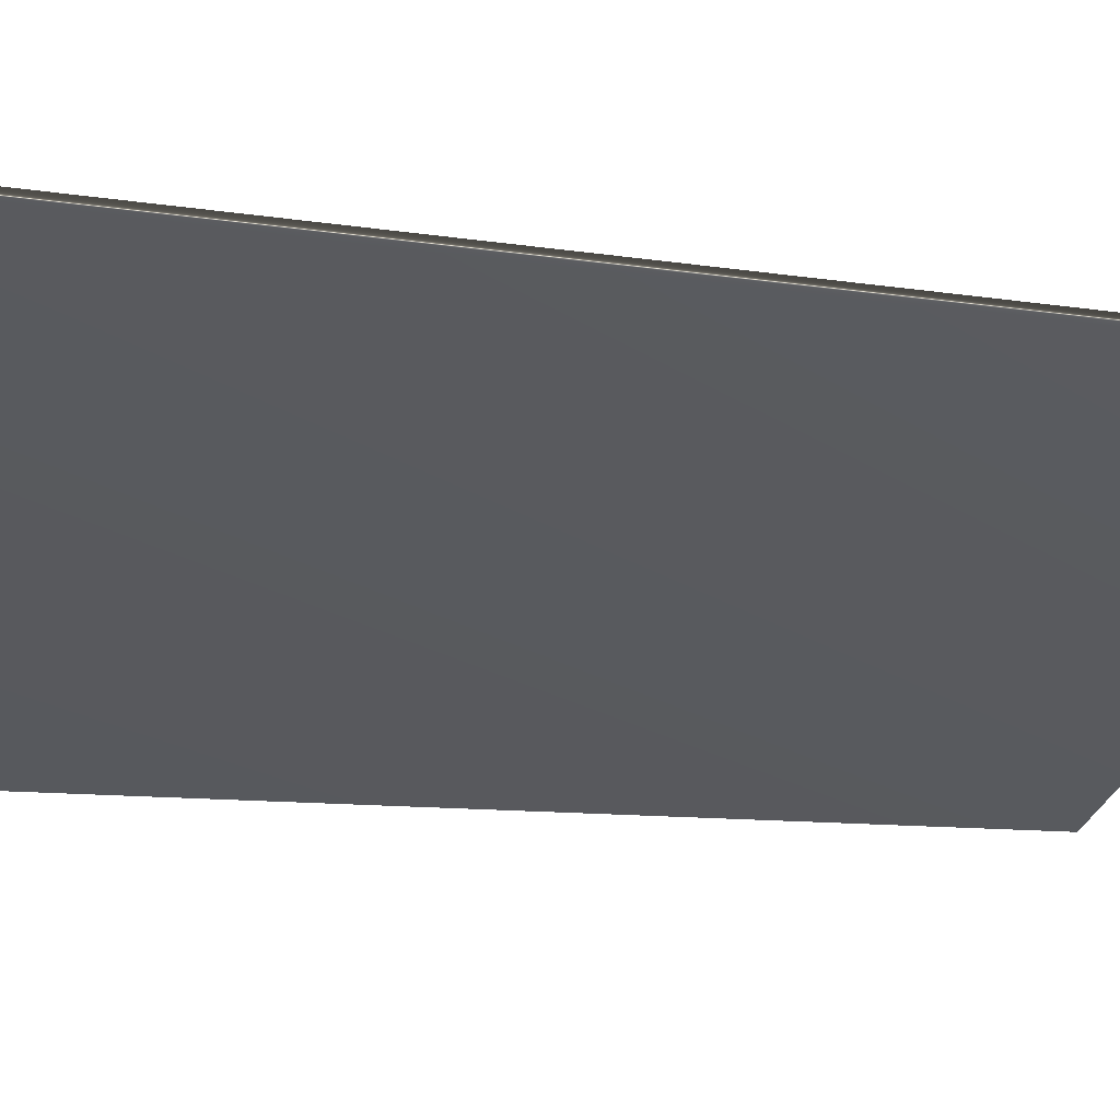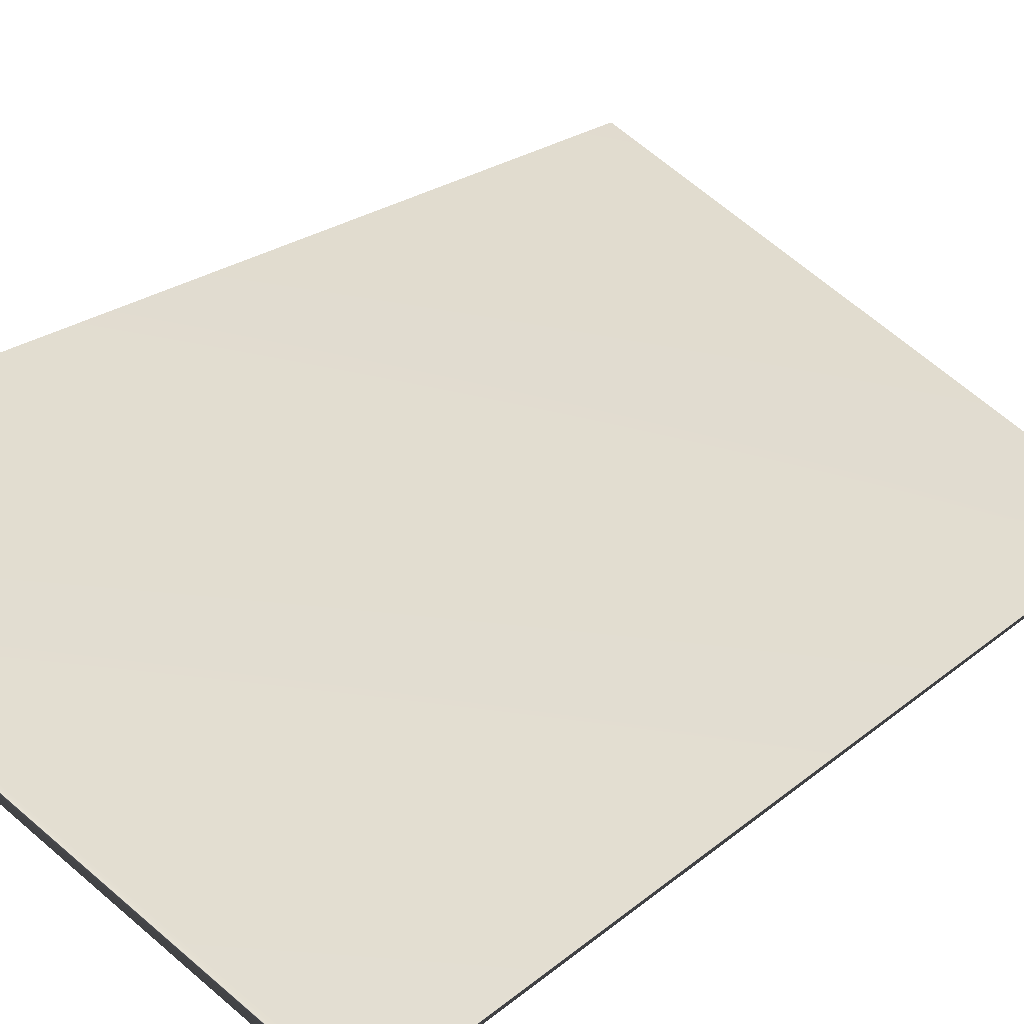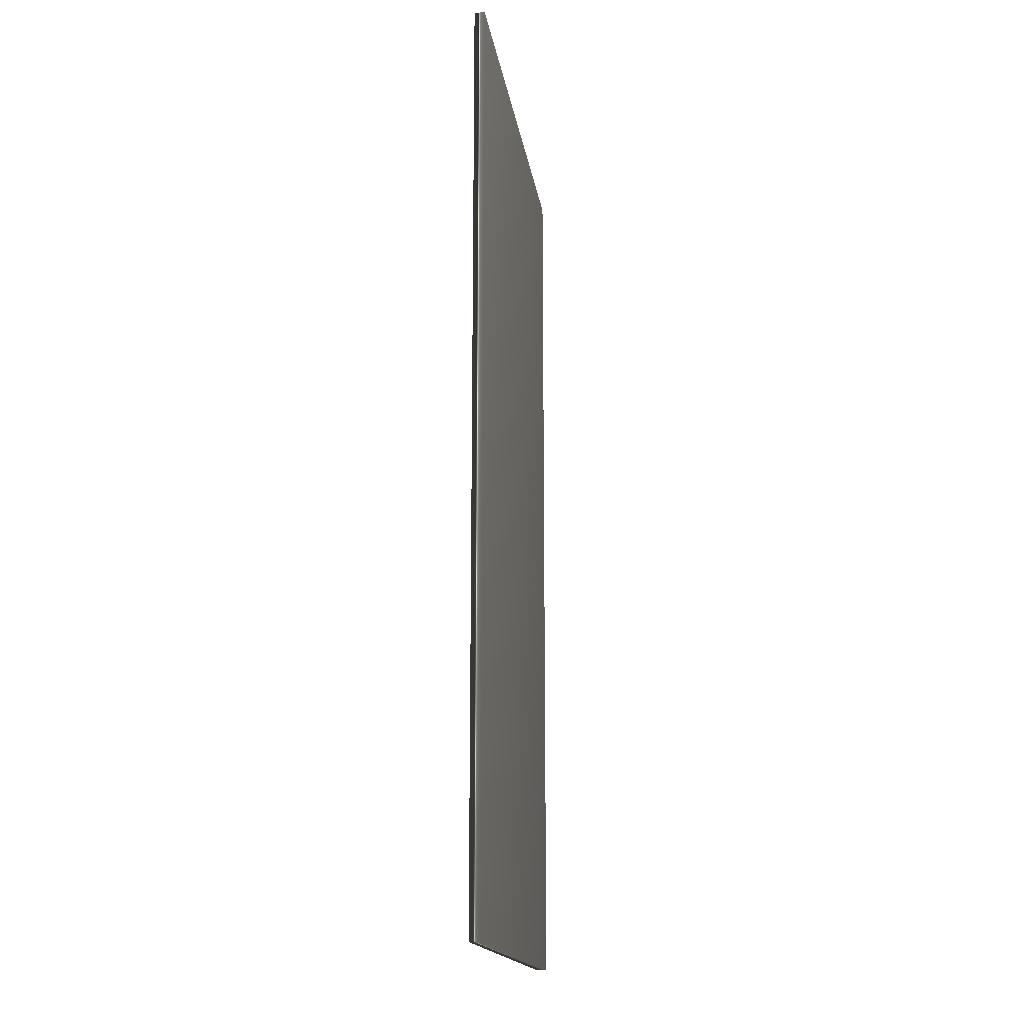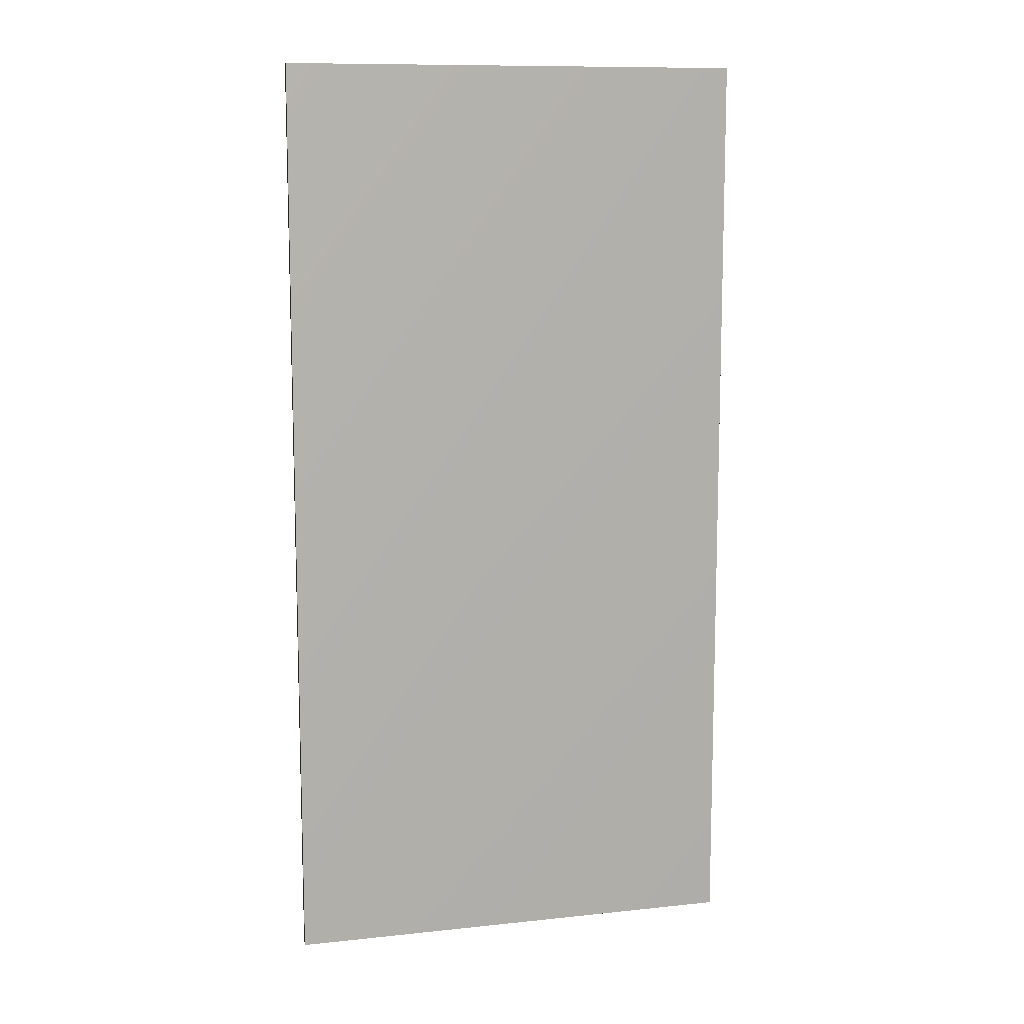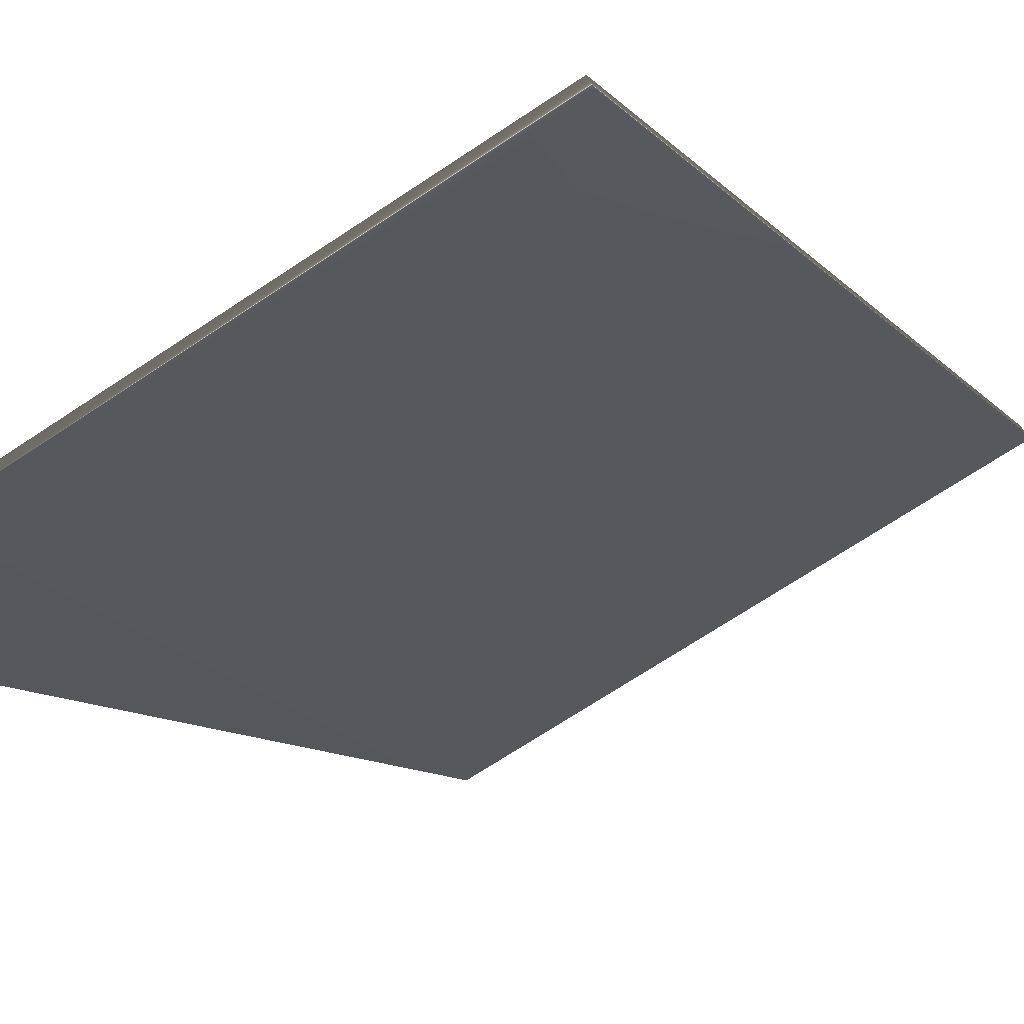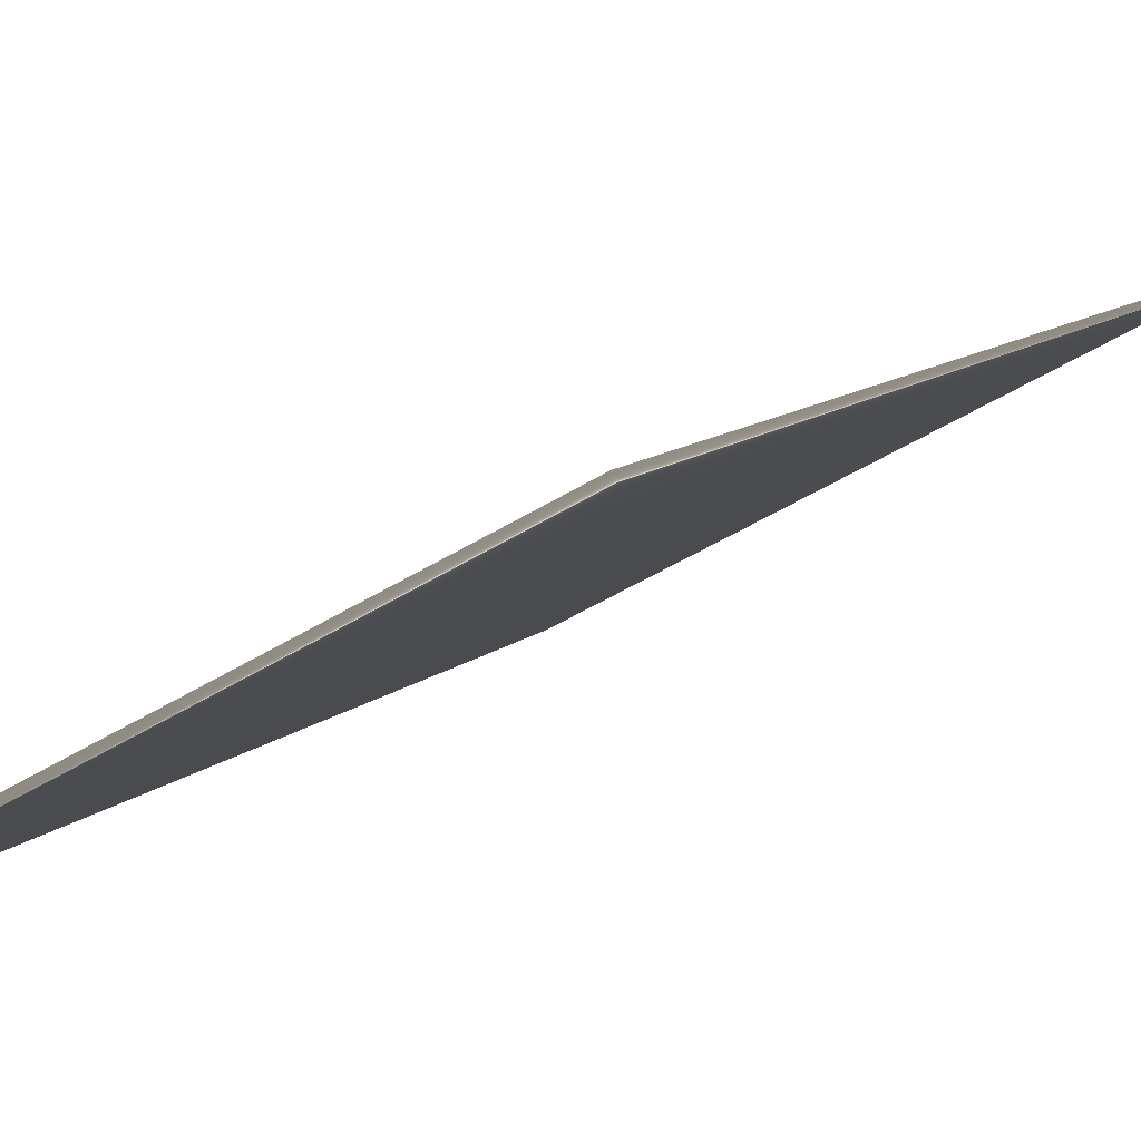
<metadata>
{"format":"obj","ext":"obj","renderer":"f3d","projection":"perspective","resolution":1024,"background":"white","views":[{"elev":-8.0,"azim":62.8,"up":"+Z"},{"elev":18.9,"azim":-148.7,"up":"+Z"},{"elev":-16.7,"azim":-110.3,"up":"+Y"},{"elev":10.8,"azim":136.7,"up":"+Y"},{"elev":-8.7,"azim":19.8,"up":"+Z"},{"elev":8.6,"azim":21.7,"up":"+Z"}]}
</metadata>
<code>
v 10.46 32.46 -131.1
v 10.46 25.04 -131.1
v 10.5 32.46 -131.2
v 10.5 25.04 -131.2
v 7.244 25.04 -133
v 7.244 32.46 -133
v 7.204 32.46 -132.9
v 7.204 25.04 -132.9
f 1 2 3
f 3 2 4
f 5 6 4
f 4 6 3
f 1 3 7
f 7 3 6
f 2 8 4
f 4 8 5
f 2 1 8
f 8 1 7
f 8 7 5
f 5 7 6

</code>
